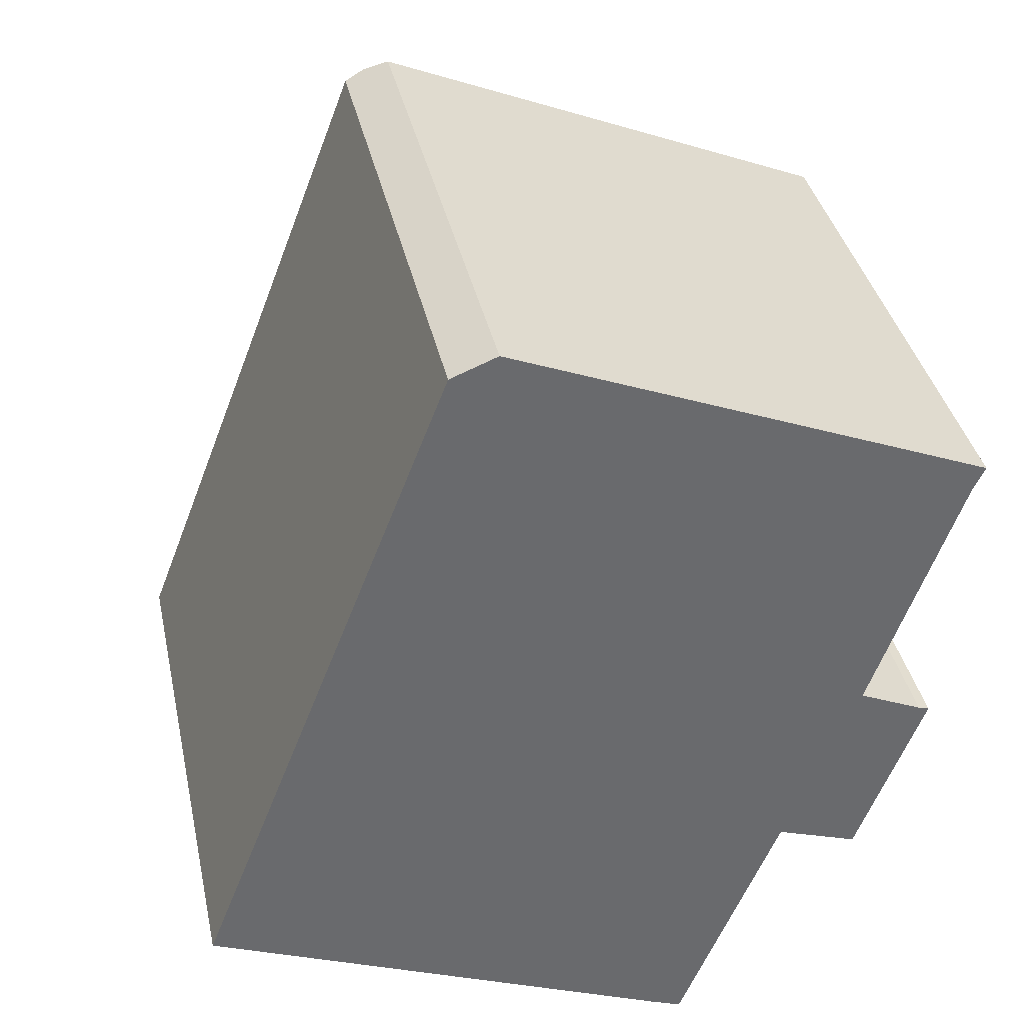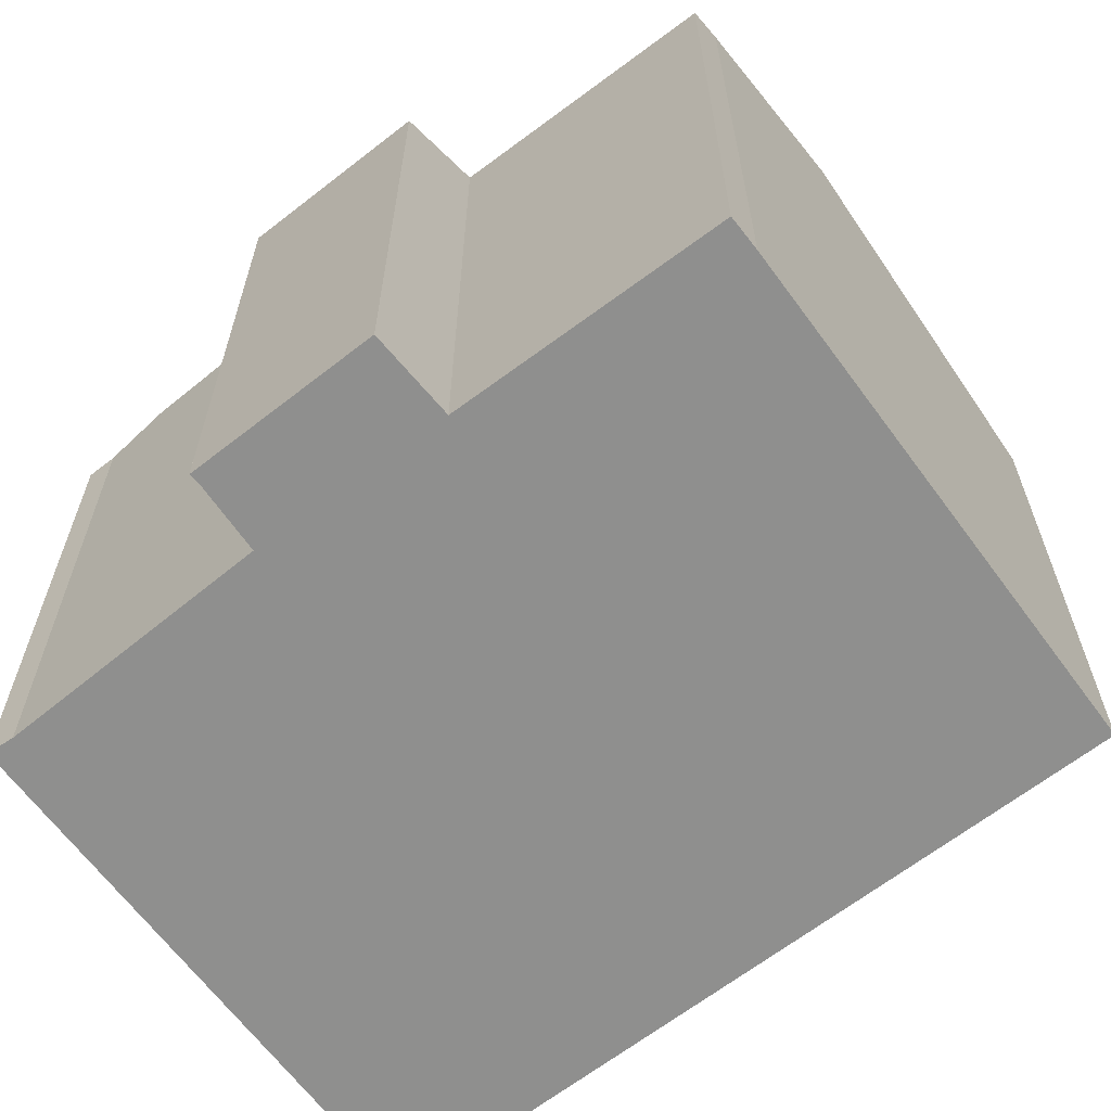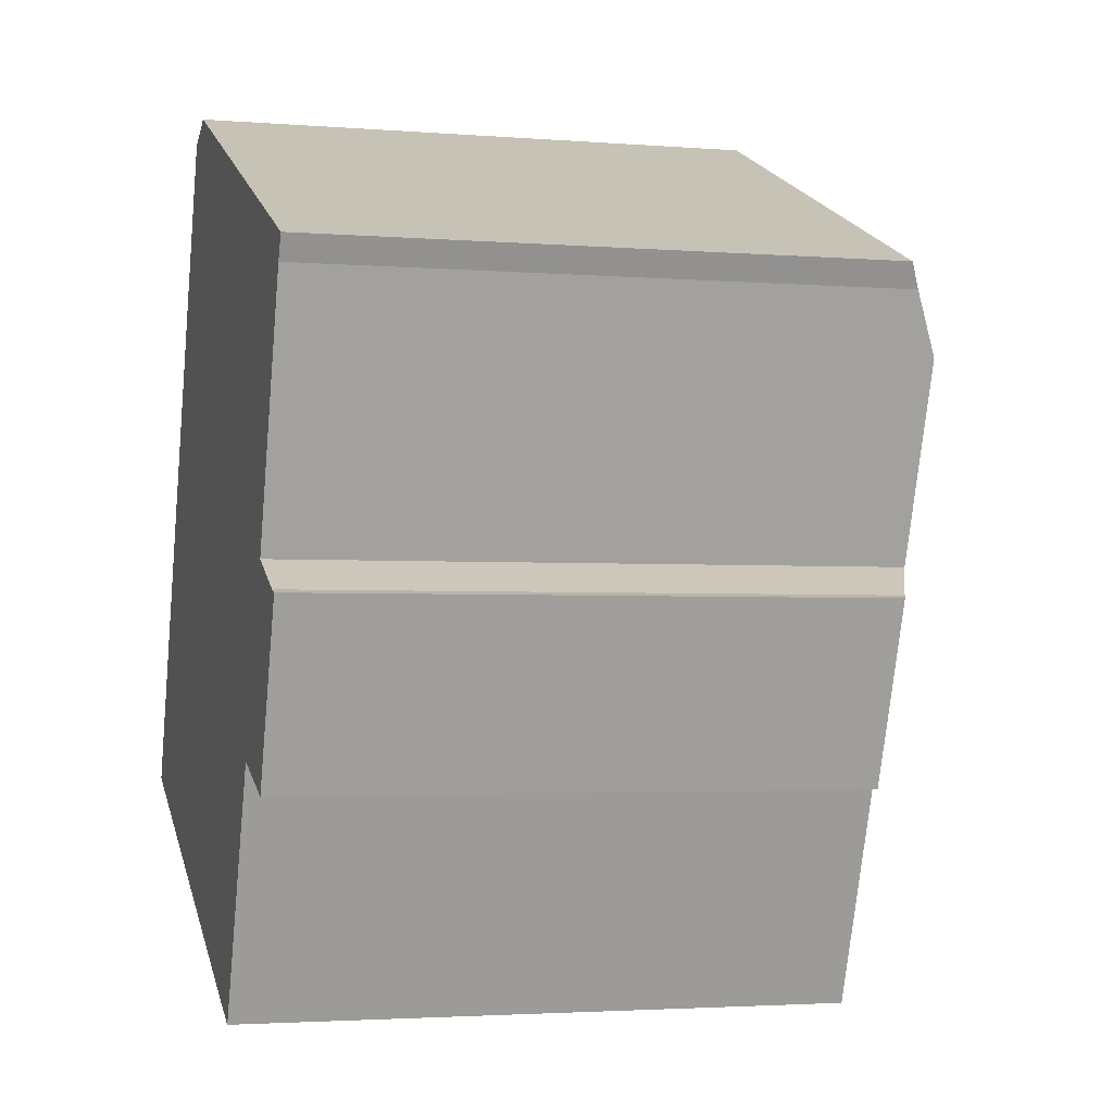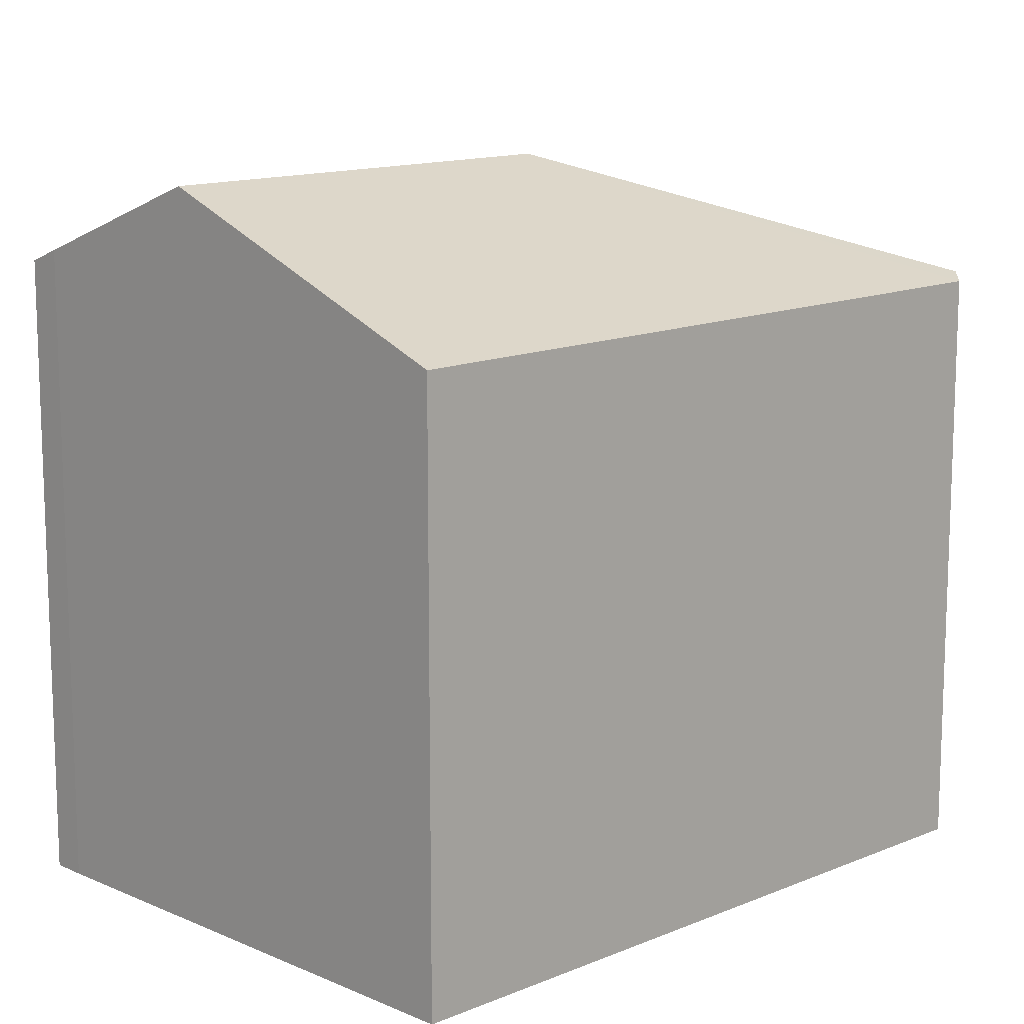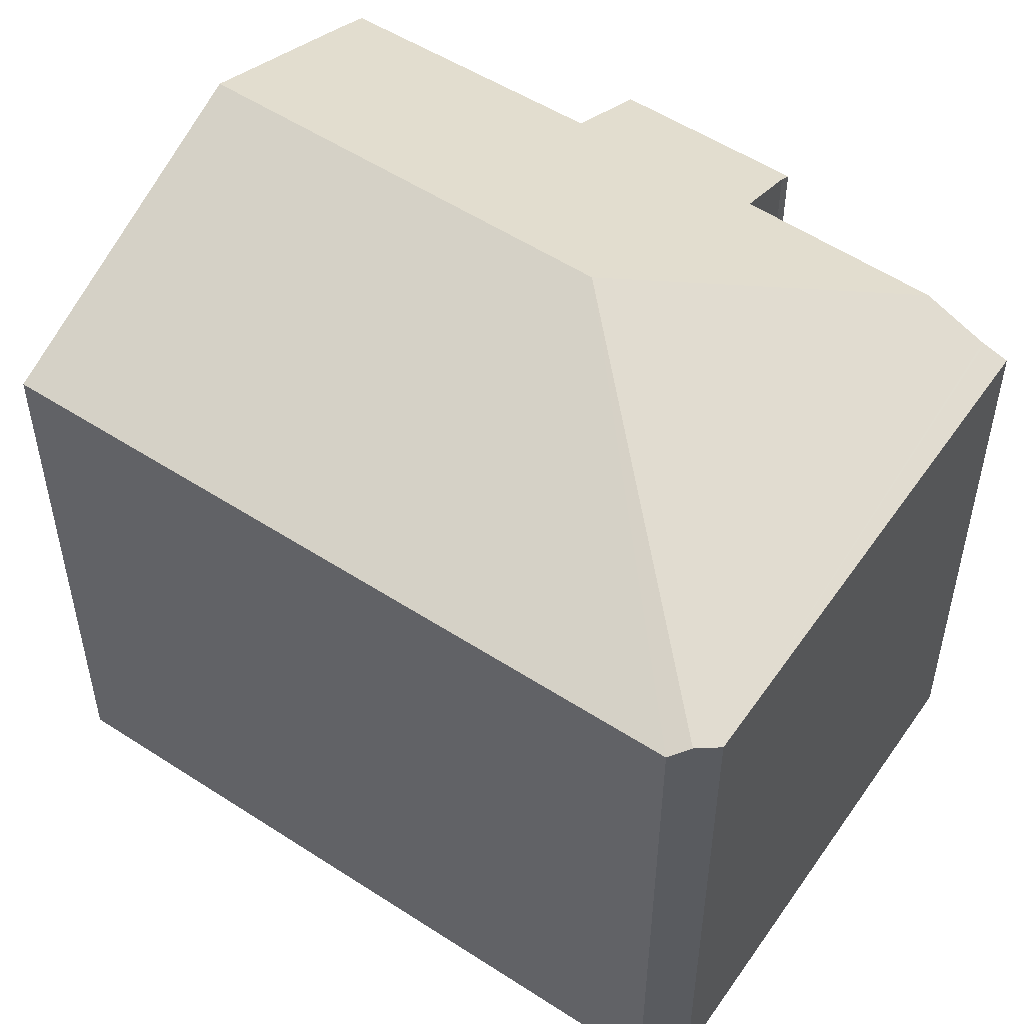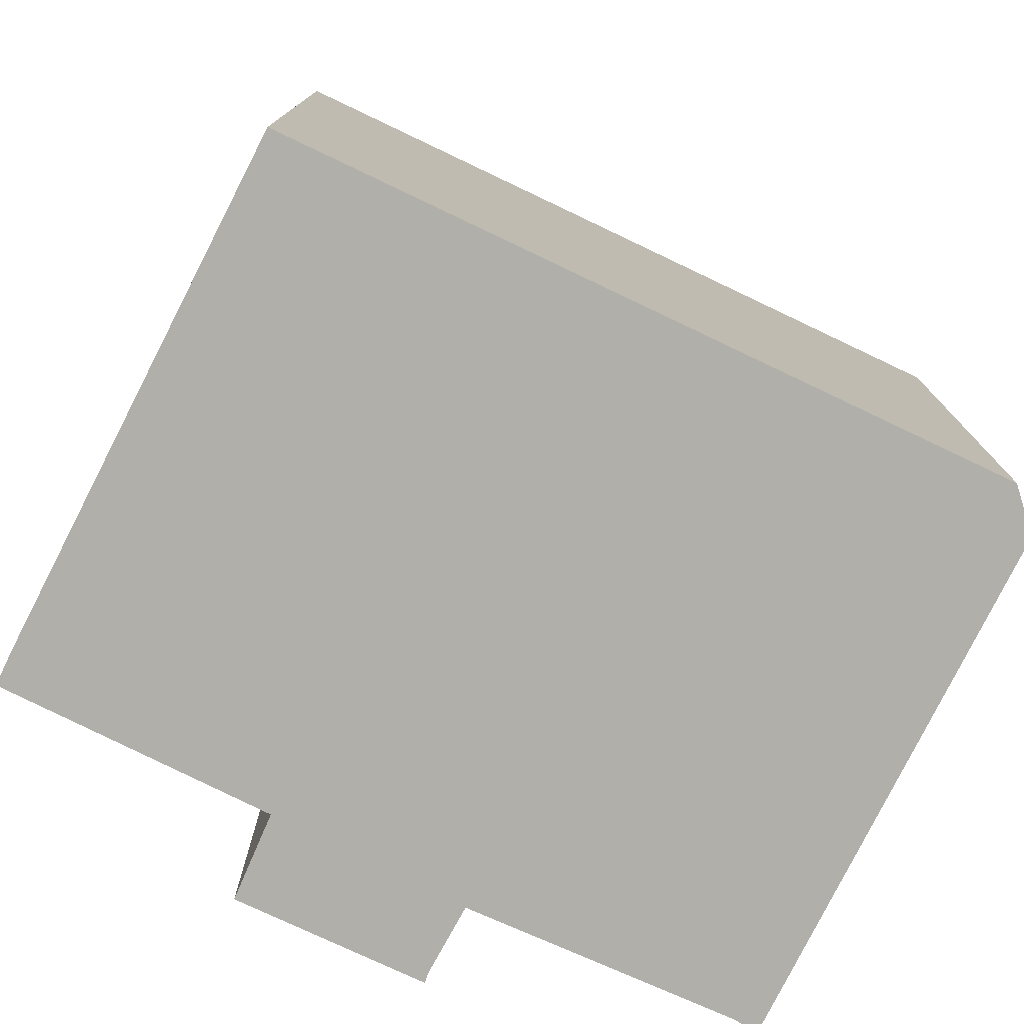
<metadata>
{"format":"obj","ext":"obj","renderer":"f3d","projection":"perspective","resolution":1024,"background":"white","views":[{"elev":37.3,"azim":-12.1,"up":"+Z"},{"elev":-65.2,"azim":149.0,"up":"+Y"},{"elev":-2.7,"azim":74.3,"up":"+Z"},{"elev":13.3,"azim":-112.4,"up":"+Y"},{"elev":52.9,"azim":-33.9,"up":"+Y"},{"elev":-78.0,"azim":-94.3,"up":"+Y"}]}
</metadata>
<code>
v  18.95 14.45 11.5
v  7.479 14.25 16.84
v  19.22 14.21 12.04
v  18.93 14.46 11.46
v  18.42 15.07 9.998
v  6.863 14.43 16.6
v  11.05 17.33 6.835
v  16.96 14.24 0.211
v  18.34 14.35 4.617
v  18.6 14.24 4.542
v  16.77 15.02 5.325
v  14.94 15.08 0.909
v  7.293 17.33 -3.067
v  12.45 15.14 -5.21
v  11.67 15.47 -4.907
v  0.638 14.5 -0.268
v  0 14.23 8.713e-16
v  6.337 14.27 16.39
v  18.6 -2.781e-16 4.542
v  16.96 -1.292e-17 0.211
v  12.45 3.19e-16 -5.21
v  14.94 -5.566e-17 0.909
v  18.93 -7.015e-16 11.46
v  16.77 -3.261e-16 5.325
v  18.42 -6.122e-16 9.998
v  11.67 3.005e-16 -4.907
v  0 0 0
v  7.293 1.878e-16 -3.067
v  0.638 1.641e-17 -0.268
v  6.337 -1.004e-15 16.39
v  7.479 -1.031e-15 16.84
v  6.863 -1.016e-15 16.6
v  19.22 -7.371e-16 12.04
v  18.34 -2.827e-16 4.617
v  18.95 -7.039e-16 11.5
g defaultobject
f 1 2 3
f 2 1 4
f 2 4 5
f 2 5 6
f 6 5 7
f 8 9 10
f 9 8 11
f 11 8 7
f 7 8 12
f 7 12 13
f 13 12 14
f 13 14 15
f 7 5 11
f 16 7 13
f 7 16 17
f 7 17 18
f 7 18 6
f 19 8 10
f 8 19 20
f 12 21 14
f 21 12 22
f 4 11 5
f 11 4 23
f 11 23 24
f 24 23 25
f 8 22 12
f 22 8 20
f 14 26 15
f 26 14 21
f 26 13 15
f 13 26 16
f 16 26 17
f 17 26 27
f 27 26 28
f 27 28 29
f 17 30 18
f 30 17 27
f 18 2 6
f 2 18 30
f 2 30 31
f 31 30 32
f 31 3 2
f 3 31 33
f 34 10 9
f 10 34 19
f 1 23 4
f 23 1 3
f 23 3 33
f 23 33 35
f 24 9 11
f 9 24 34
f 28 22 29
f 22 28 21
f 21 28 26
f 32 33 31
f 33 32 30
f 33 30 27
f 33 27 35
f 35 27 23
f 23 27 25
f 25 27 24
f 24 27 34
f 34 27 19
f 19 27 22
f 19 22 20
f 22 27 29

</code>
